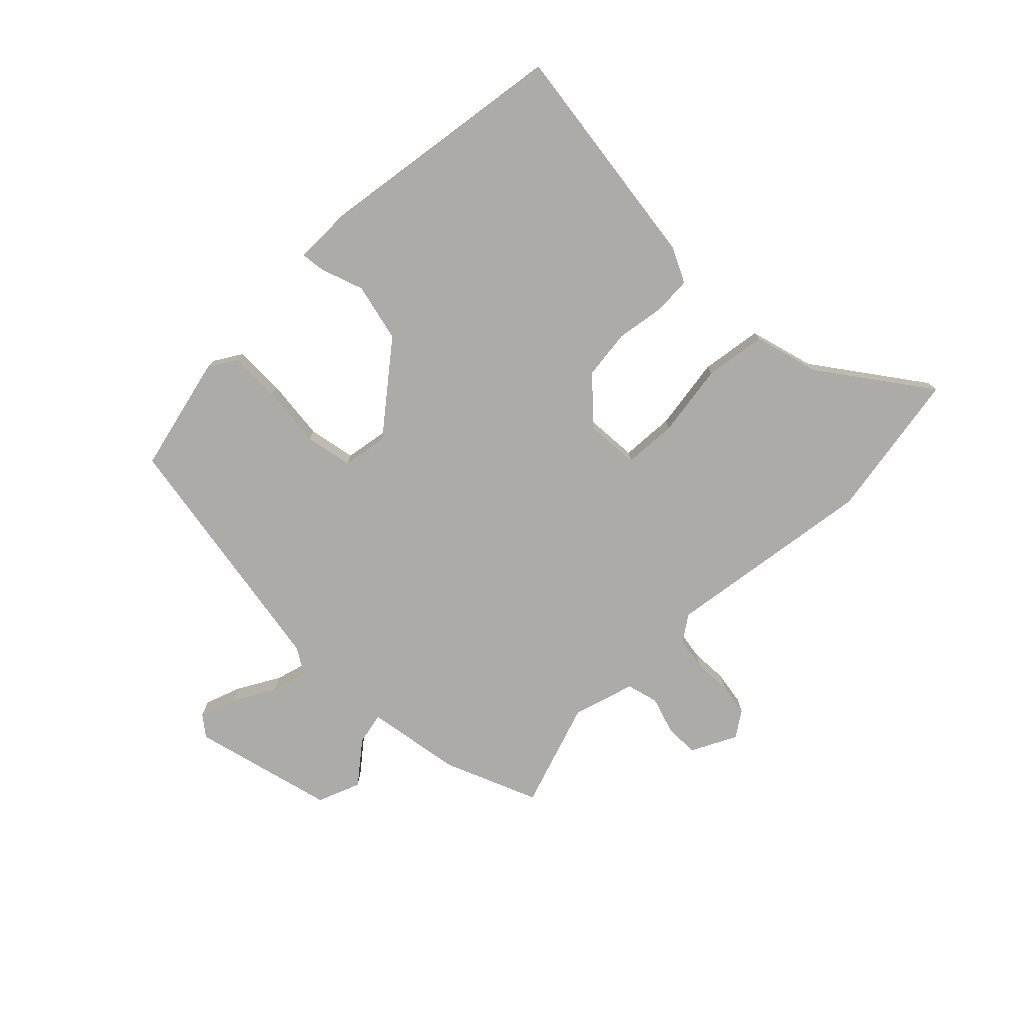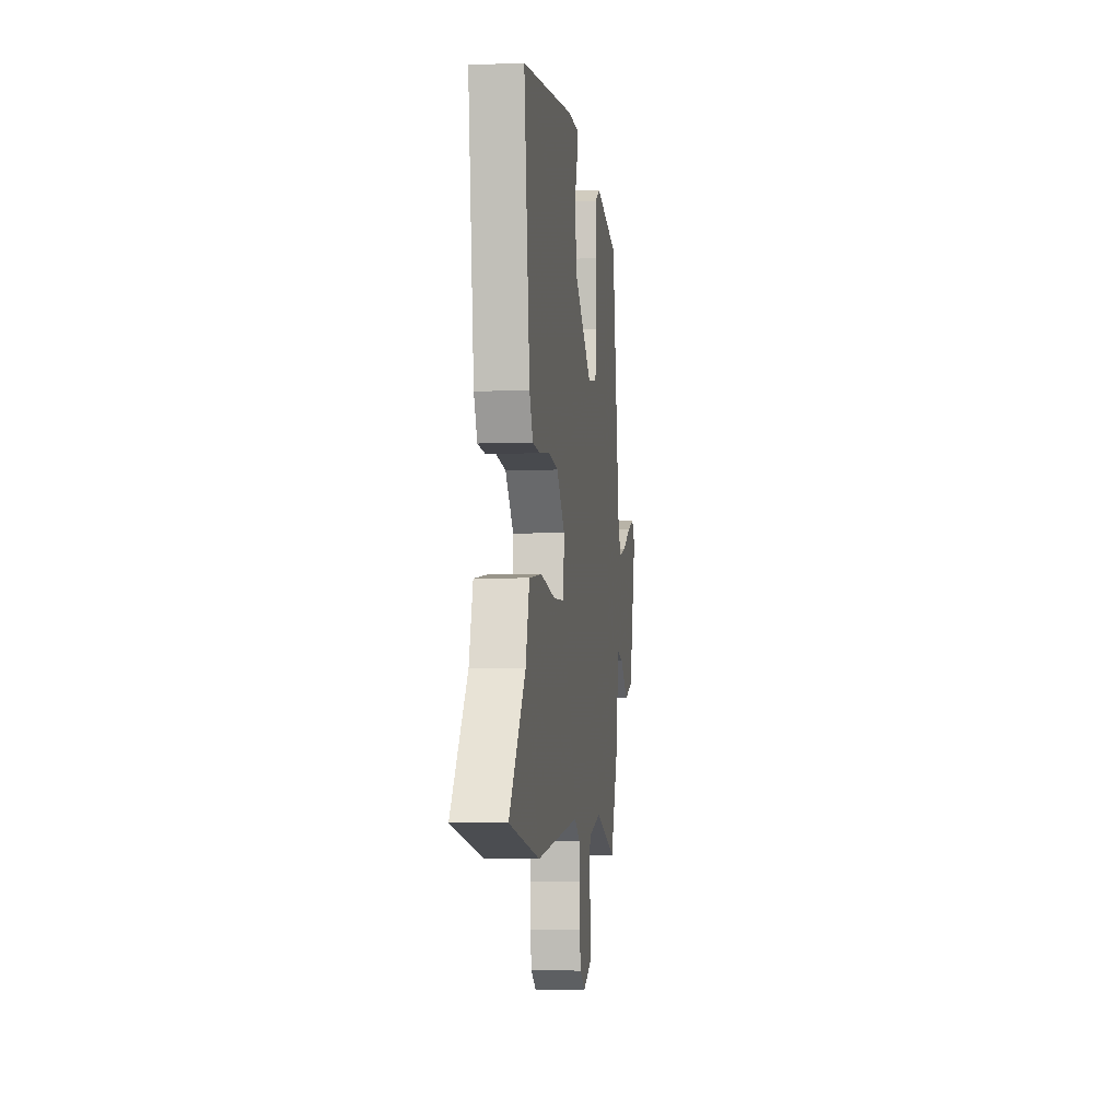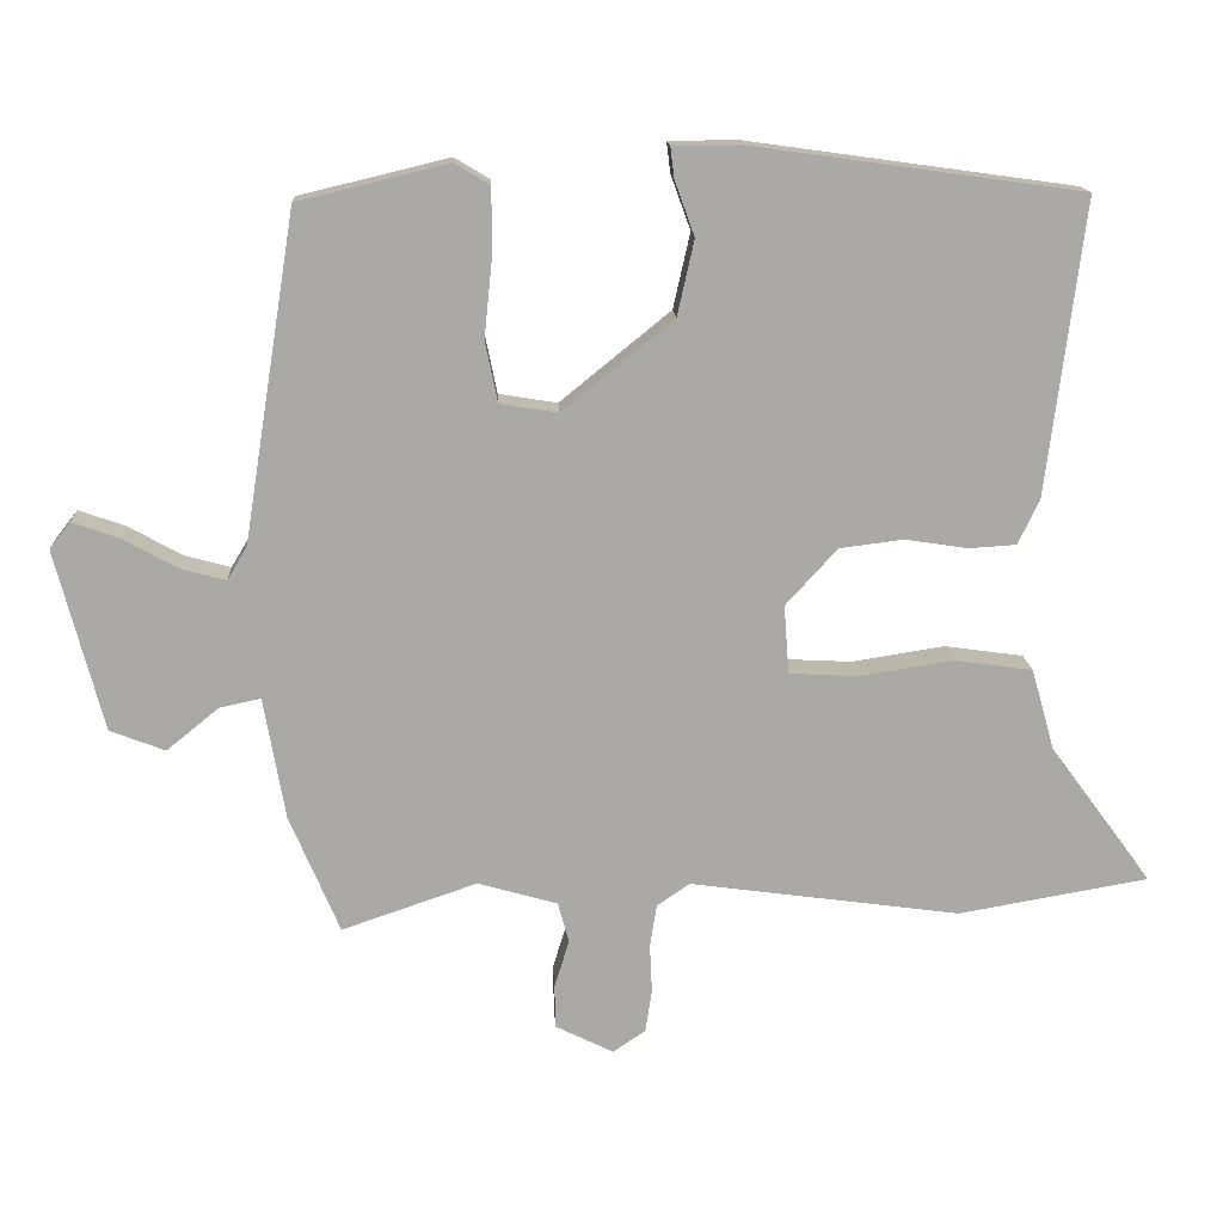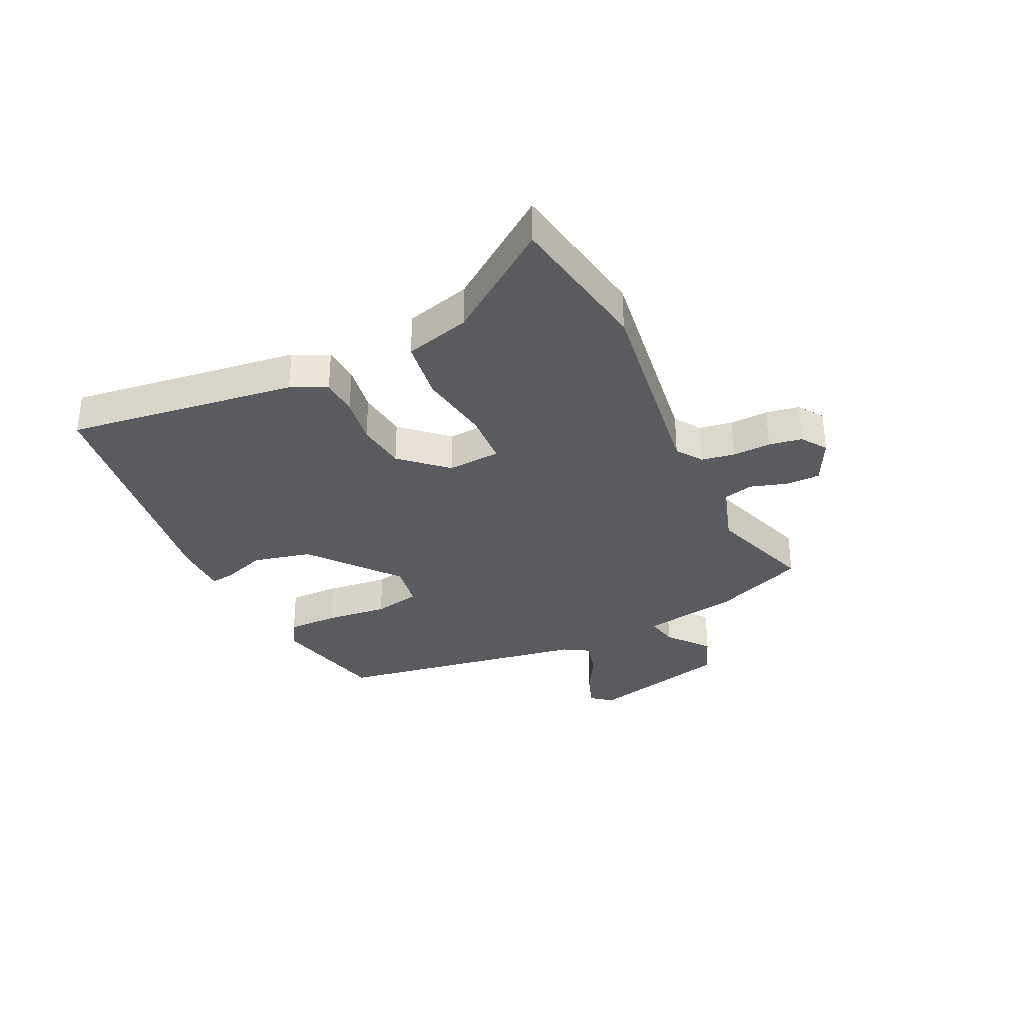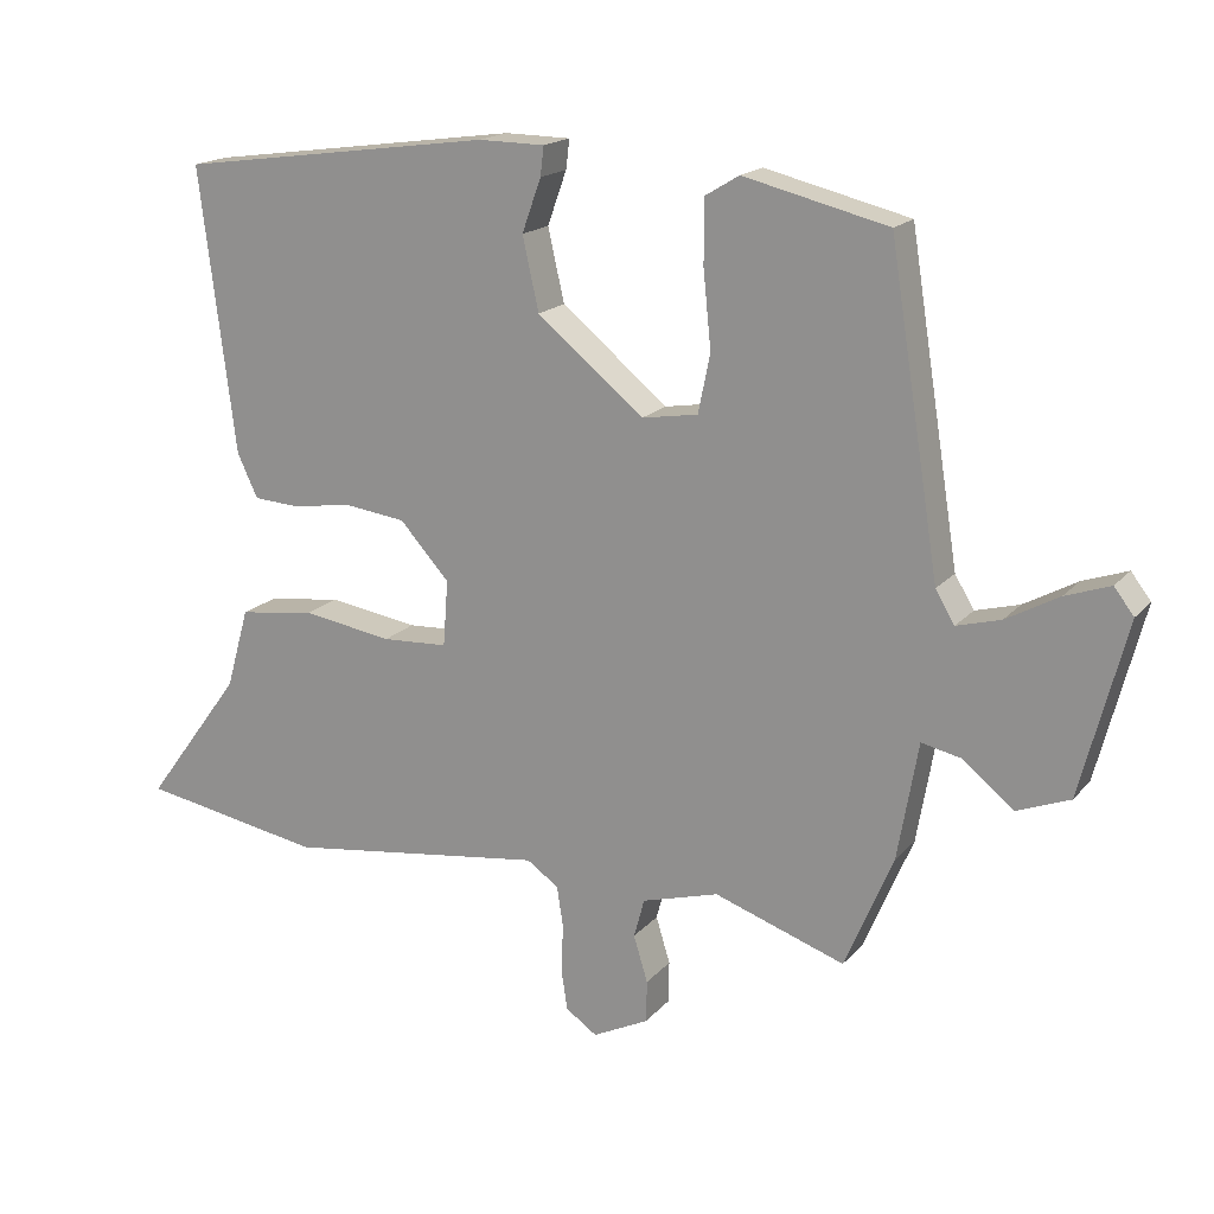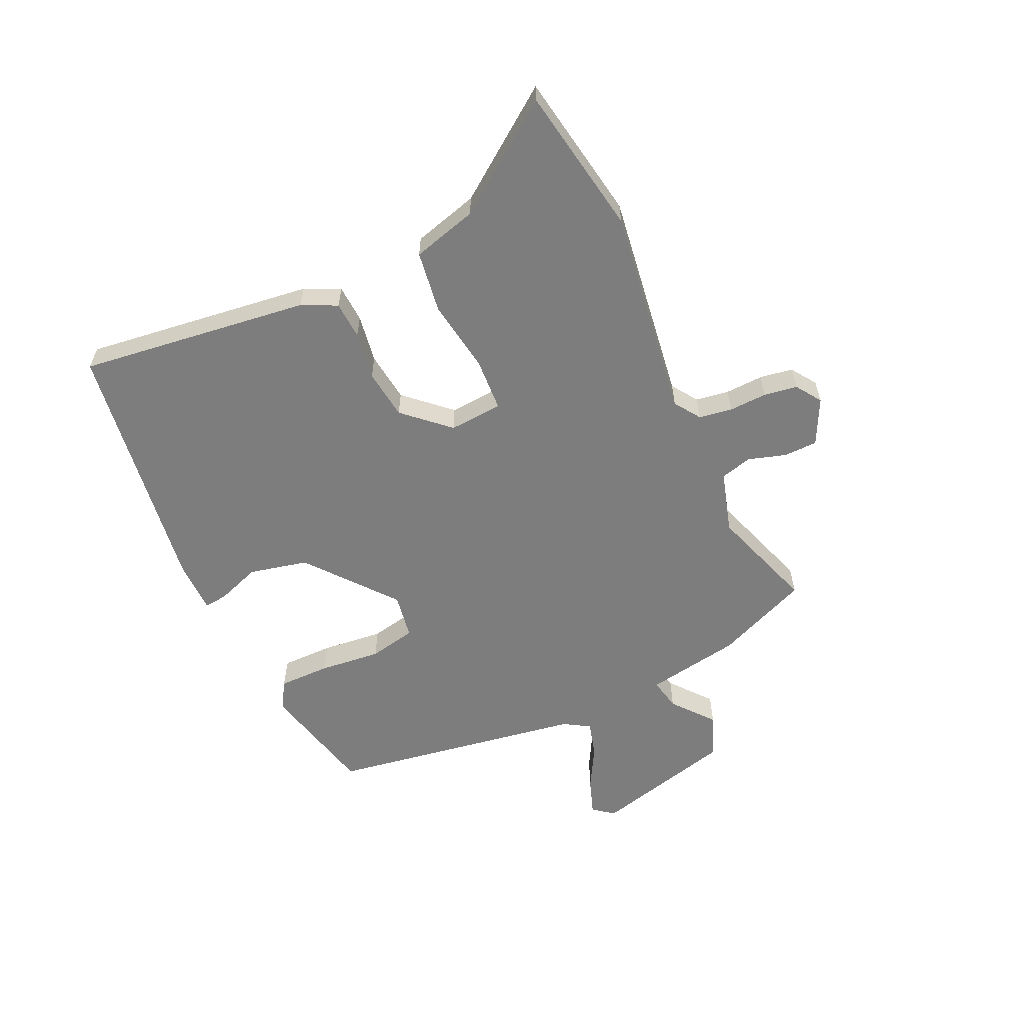
<metadata>
{"format":"obj","ext":"obj","renderer":"f3d","projection":"perspective","resolution":1024,"background":"white","views":[{"elev":-76.4,"azim":44.5,"up":"+Y"},{"elev":-5.8,"azim":97.4,"up":"+Z"},{"elev":14.9,"azim":-2.9,"up":"+Z"},{"elev":-33.0,"azim":115.2,"up":"+Y"},{"elev":17.6,"azim":-152.9,"up":"+Z"},{"elev":-59.1,"azim":114.6,"up":"+Y"}]}
</metadata>
<code>
v 0.548 0.07 0.461
v 0.498 0.07 0.061
v 0.469 0.07 0
v 0.404 0.07 -0.004
v 0.32 0.07 0.009
v 0.233 0.07 -0.002
v 0.163 0.07 -0.079
v 0.17 0.07 -0.172
v 0.263 0.07 -0.177
v 0.39 0.07 -0.157
v 0.497 0.07 -0.172
v 0.529 0.07 -0.285
v 0.666 0.07 -0.471
v 0.408 0.07 -0.516
v 0.041 0.07 -0.466
v -0.004 0.07 -0.497
v -0.013 0.07 -0.555
v -0.01 0.07 -0.621
v -0.019 0.07 -0.679
v -0.063 0.07 -0.709
v -0.142 0.07 -0.67
v -0.143 0.07 -0.611
v -0.123 0.07 -0.546
v -0.138 0.07 -0.491
v -0.246 0.07 -0.46
v -0.43 0.07 -0.523
v -0.498 0.07 -0.362
v -0.527 0.07 -0.196
v -0.583 0.07 -0.208
v -0.654 0.07 -0.266
v -0.729 0.07 -0.237
v -0.793 0.07 0.009
v -0.765 0.07 0.045
v -0.702 0.07 0.023
v -0.628 0.07 -0.018
v -0.566 0.07 -0.035
v -0.539 0.07 0.01
v -0.468 0.07 0.454
v -0.265 0.07 0.503
v -0.217 0.07 0.474
v -0.217 0.07 0.385
v -0.228 0.07 0.277
v -0.211 0.07 0.195
v -0.132 0.07 0.182
v 0.018 0.07 0.304
v 0.041 0.07 0.406
v 0.014 0.07 0.481
v 0.009 0.07 0.522
v 0.102 0.07 0.523
v 0.548 0 0.461
v 0.498 0 0.061
v 0.469 0 0
v 0.404 0 -0.004
v 0.32 0 0.009
v 0.233 0 -0.002
v 0.163 0 -0.079
v 0.17 0 -0.172
v 0.263 0 -0.177
v 0.39 0 -0.157
v 0.497 0 -0.172
v 0.529 0 -0.285
v 0.666 0 -0.471
v 0.408 0 -0.516
v 0.041 0 -0.466
v -0.004 0 -0.497
v -0.013 0 -0.555
v -0.01 0 -0.621
v -0.019 0 -0.679
v -0.063 0 -0.709
v -0.142 0 -0.67
v -0.143 0 -0.611
v -0.123 0 -0.546
v -0.138 0 -0.491
v -0.246 0 -0.46
v -0.43 0 -0.523
v -0.498 0 -0.362
v -0.527 0 -0.196
v -0.583 0 -0.208
v -0.654 0 -0.266
v -0.729 0 -0.237
v -0.793 0 0.009
v -0.765 0 0.045
v -0.702 0 0.023
v -0.628 0 -0.018
v -0.566 0 -0.035
v -0.539 0 0.01
v -0.468 0 0.454
v -0.265 0 0.503
v -0.217 0 0.474
v -0.217 0 0.385
v -0.228 0 0.277
v -0.211 0 0.195
v -0.132 0 0.182
v 0.018 0 0.304
v 0.041 0 0.406
v 0.014 0 0.481
v 0.009 0 0.522
v 0.102 0 0.523
f 46 47 48 49
f 45 46 49 1
f 44 45 1 2
f 43 44 2 3
f 39 40 41 42
f 37 38 39 42
f 36 37 42 43
f 32 33 34 35
f 32 35 36
f 29 30 31 32
f 28 29 32 36
f 25 26 27 28
f 24 25 28 36
f 20 21 22 23
f 20 23 24
f 17 18 19 20
f 16 17 20 24
f 15 16 24 36
f 12 13 14 15
f 9 10 11 12
f 8 9 12 15
f 7 8 15 36
f 43 3 4 5
f 43 5 6
f 6 7 36 43
f 98 97 96 95
f 50 98 95 94
f 51 50 94 93
f 52 51 93 92
f 91 90 89 88
f 91 88 87 86
f 92 91 86 85
f 84 83 82 81
f 85 84 81
f 81 80 79 78
f 85 81 78 77
f 77 76 75 74
f 85 77 74 73
f 72 71 70 69
f 73 72 69
f 69 68 67 66
f 73 69 66 65
f 85 73 65 64
f 64 63 62 61
f 61 60 59 58
f 64 61 58 57
f 85 64 57 56
f 54 53 52 92
f 55 54 92
f 92 85 56 55
f 1 50 51 2
f 2 51 52 3
f 3 52 53 4
f 4 53 54 5
f 5 54 55 6
f 6 55 56 7
f 7 56 57 8
f 8 57 58 9
f 9 58 59 10
f 10 59 60 11
f 11 60 61 12
f 12 61 62 13
f 13 62 63 14
f 14 63 64 15
f 15 64 65 16
f 16 65 66 17
f 17 66 67 18
f 18 67 68 19
f 19 68 69 20
f 20 69 70 21
f 21 70 71 22
f 22 71 72 23
f 23 72 73 24
f 24 73 74 25
f 25 74 75 26
f 26 75 76 27
f 27 76 77 28
f 28 77 78 29
f 29 78 79 30
f 30 79 80 31
f 31 80 81 32
f 32 81 82 33
f 33 82 83 34
f 34 83 84 35
f 35 84 85 36
f 36 85 86 37
f 37 86 87 38
f 38 87 88 39
f 39 88 89 40
f 40 89 90 41
f 41 90 91 42
f 42 91 92 43
f 43 92 93 44
f 44 93 94 45
f 45 94 95 46
f 46 95 96 47
f 47 96 97 48
f 48 97 98 49
f 49 98 50 1

</code>
